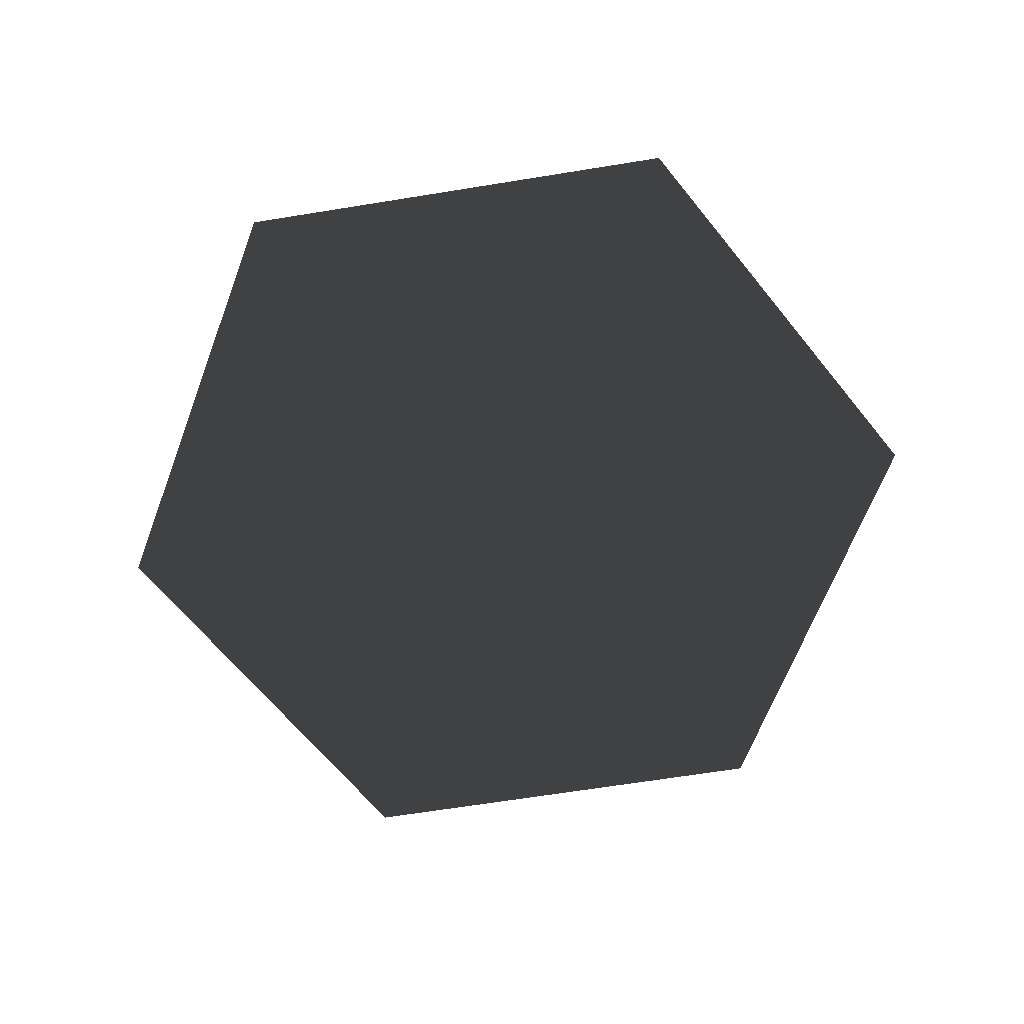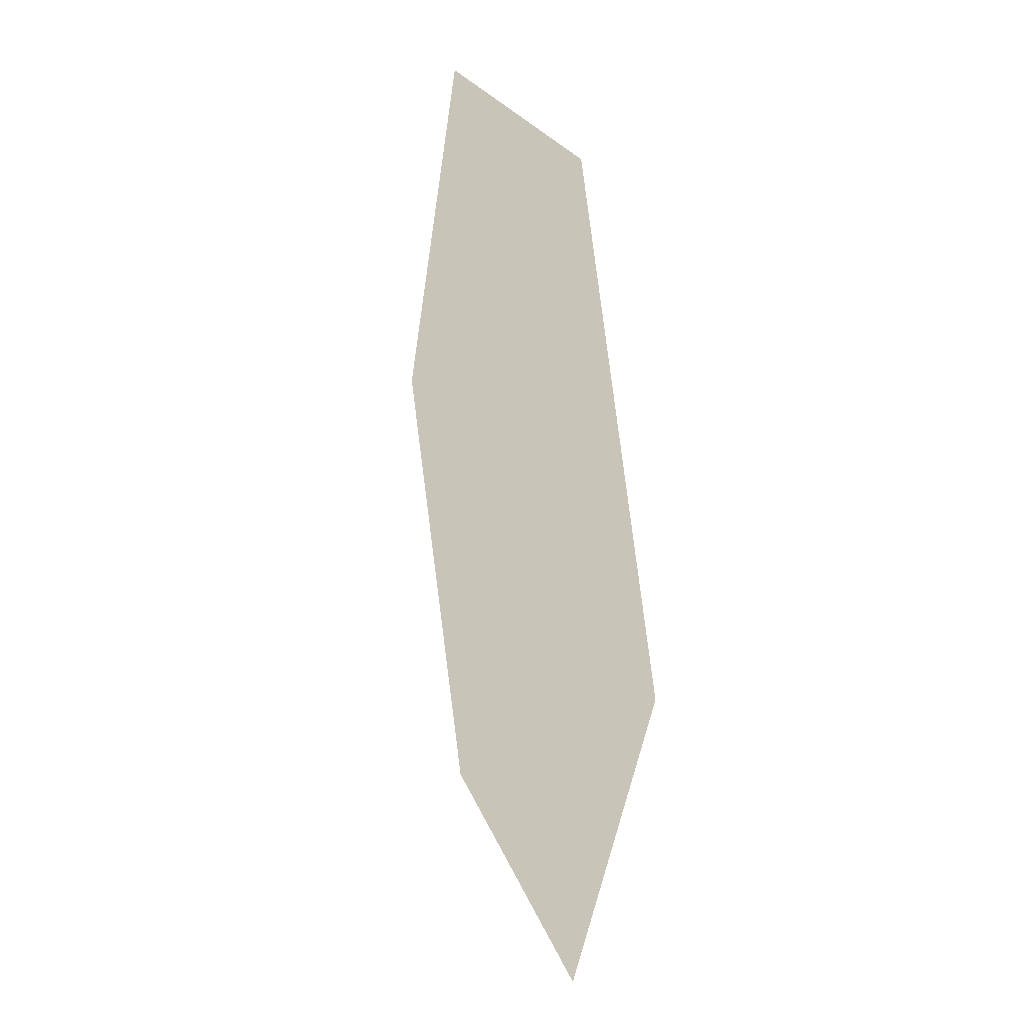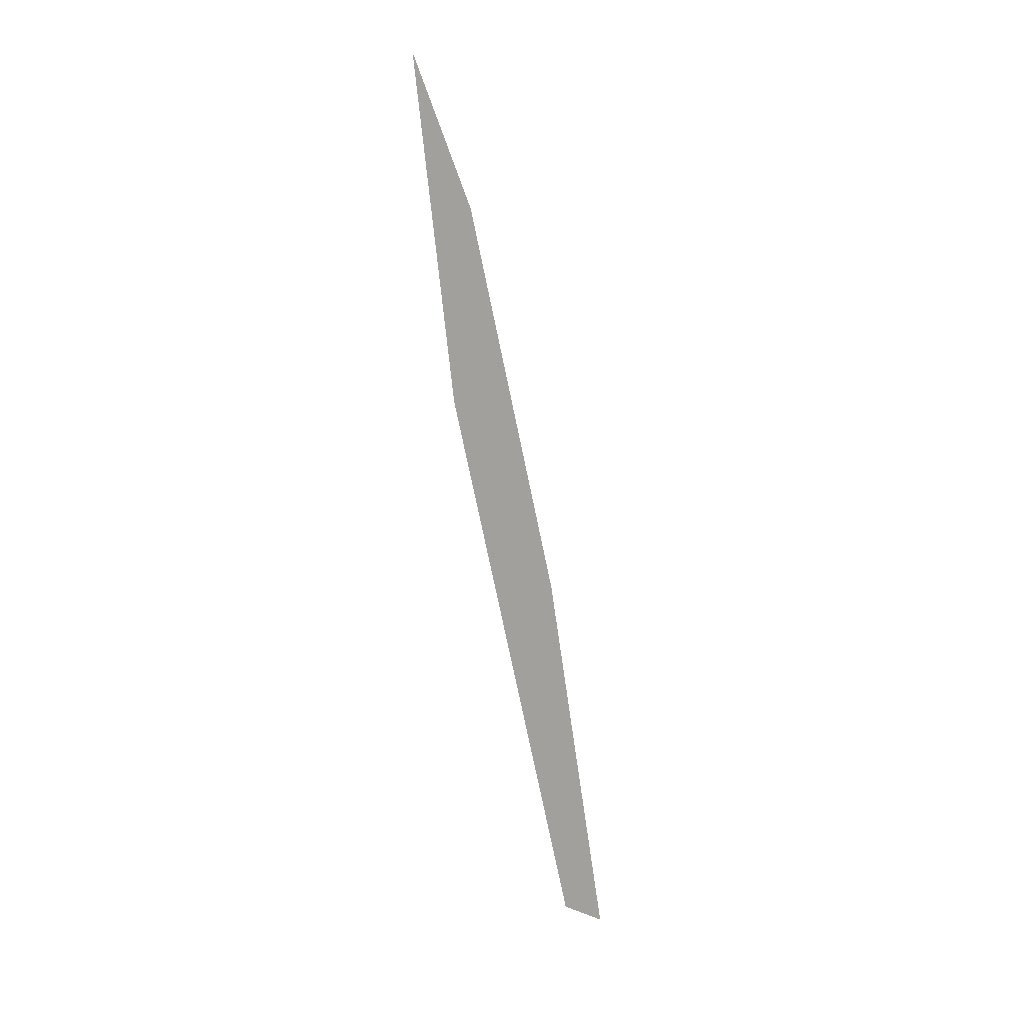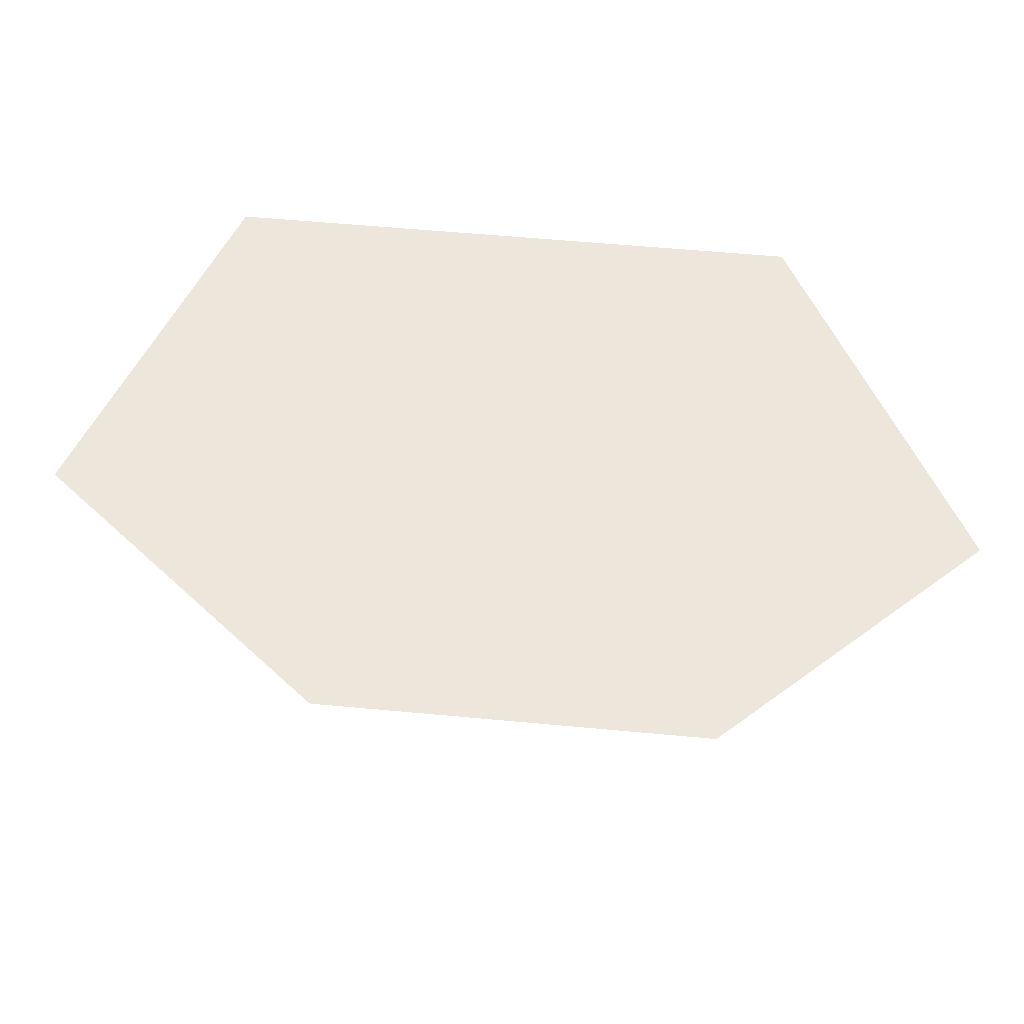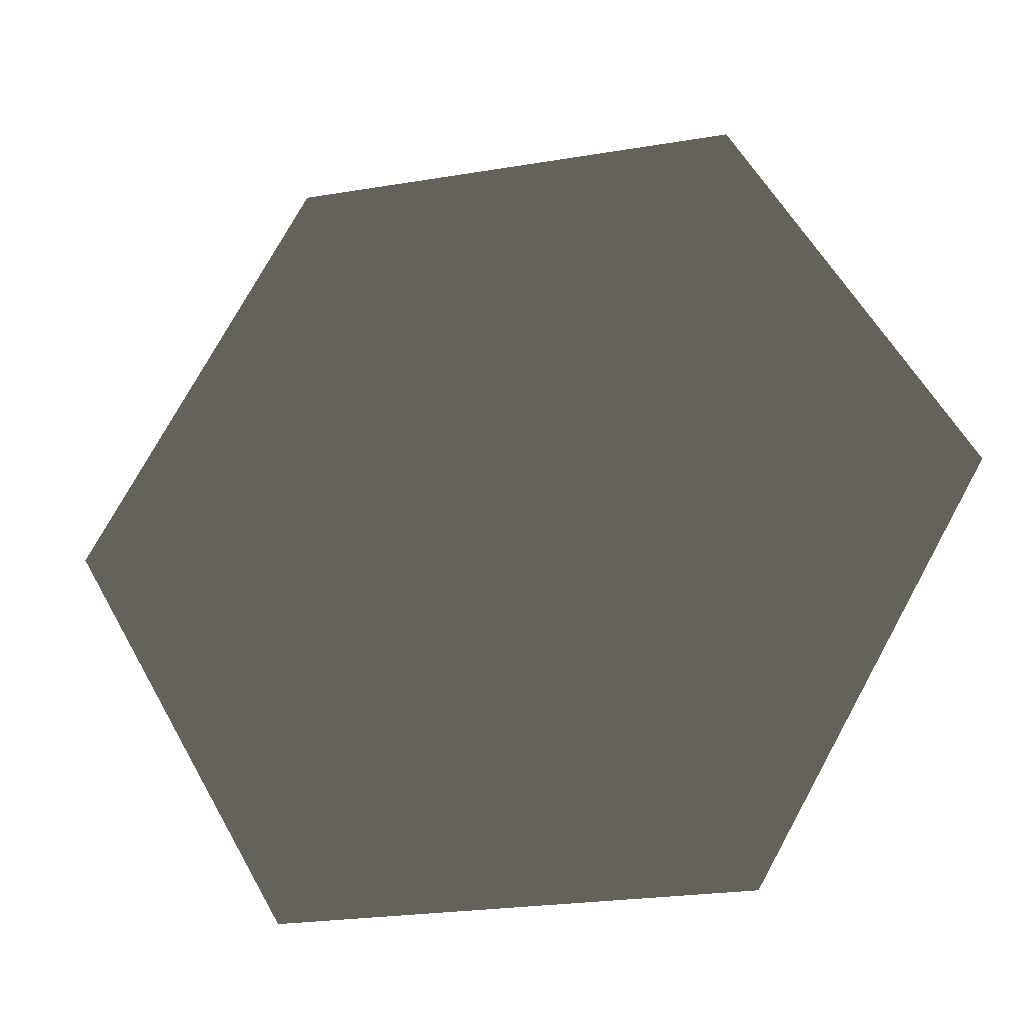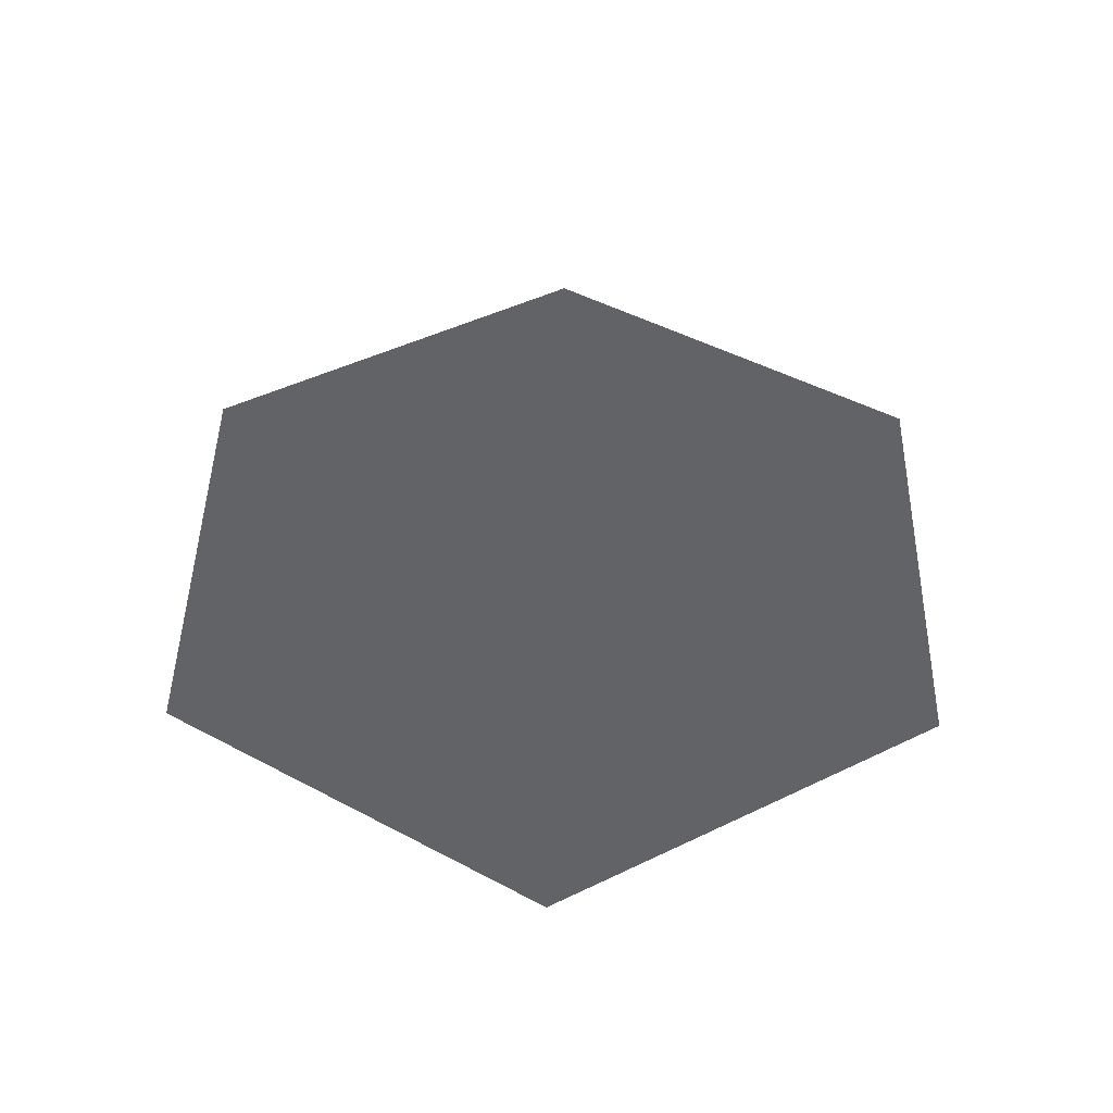
<metadata>
{"format":"obj","ext":"obj","renderer":"f3d","projection":"perspective","resolution":1024,"background":"white","views":[{"elev":-66.3,"azim":69.2,"up":"+Z"},{"elev":20.1,"azim":-104.7,"up":"+Y"},{"elev":-71.6,"azim":-78.4,"up":"+Y"},{"elev":53.8,"azim":-174.2,"up":"+Y"},{"elev":-23.7,"azim":-164.2,"up":"+Y"},{"elev":46.9,"azim":31.2,"up":"+Z"}]}
</metadata>
<code>
o Plane_Plane.008
v -0.2  0.3464 -2
v 0.2 0.3464 -2
v -0.2 -0.3464 -2
v 0.2 -0.3464 -2
v -0.4 0 -2
v 0.4 0 -2
f 2 6 4
f 2 3 1
f 3 5 1
f 2 4 3

</code>
